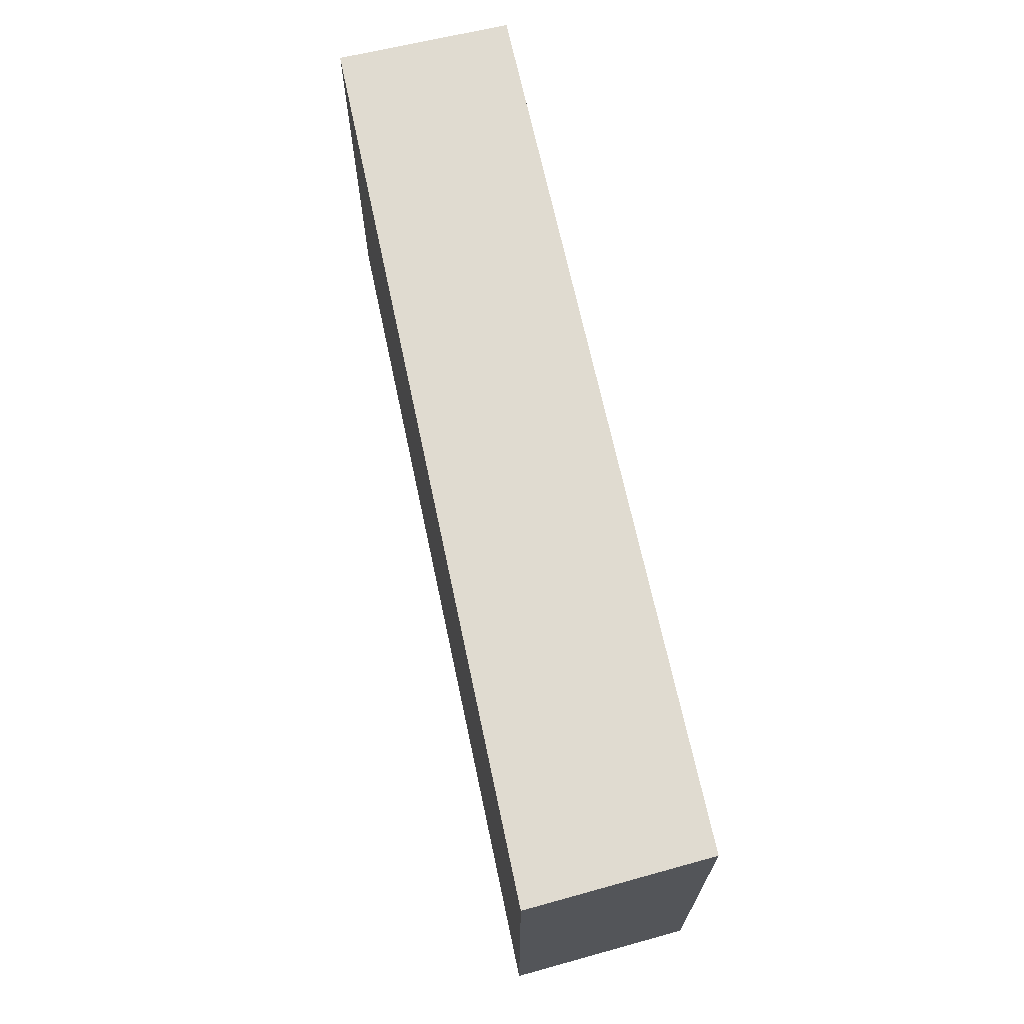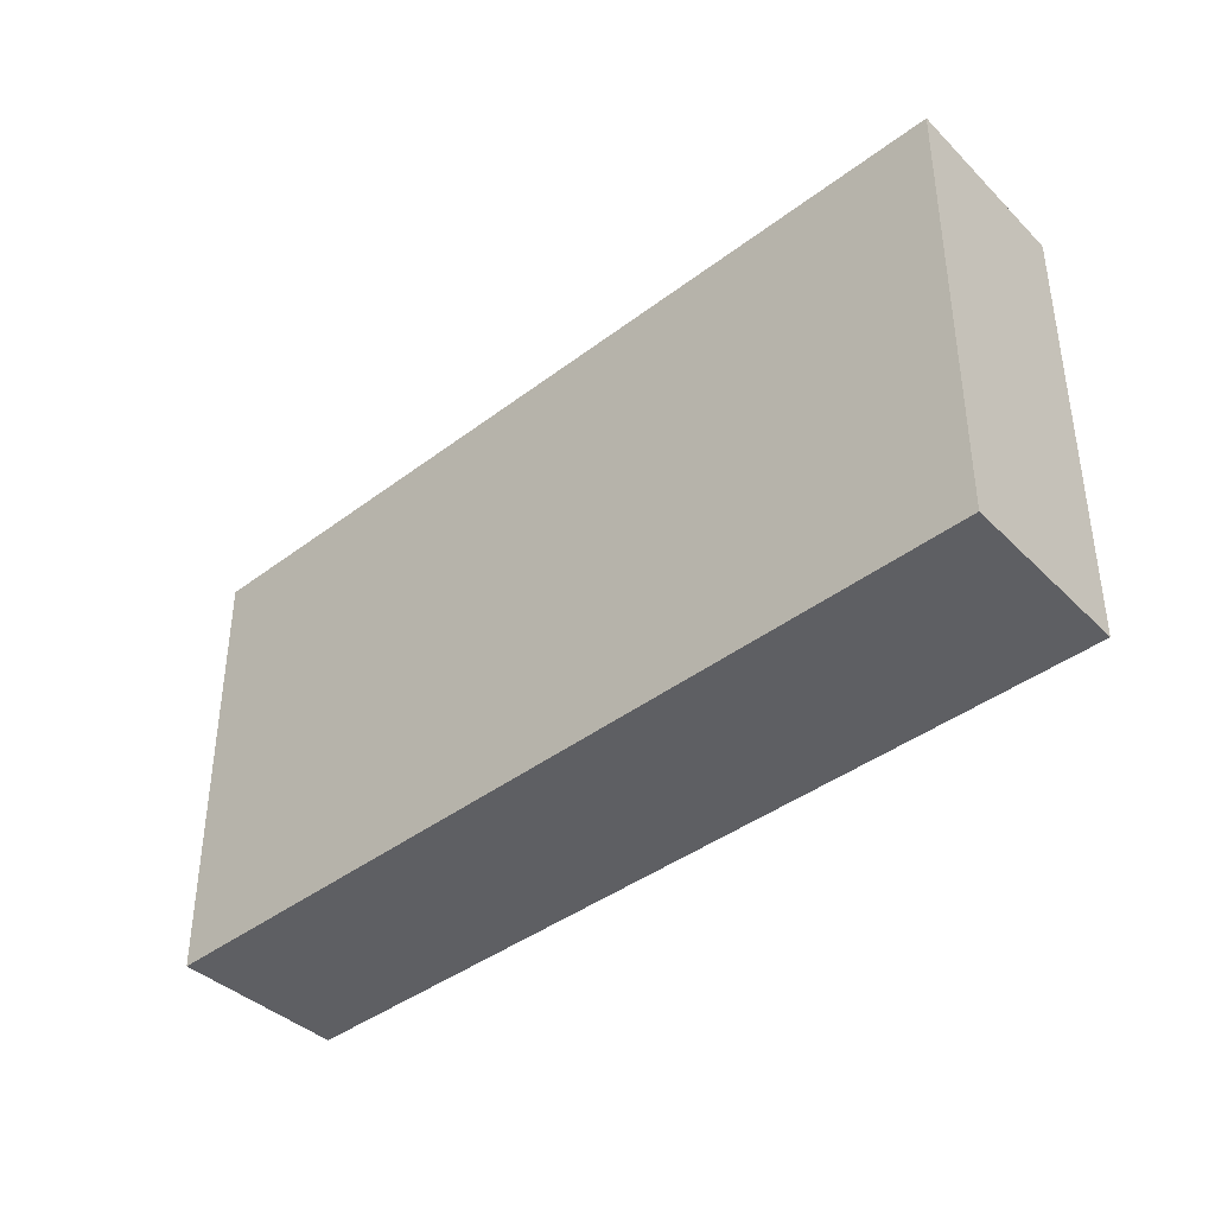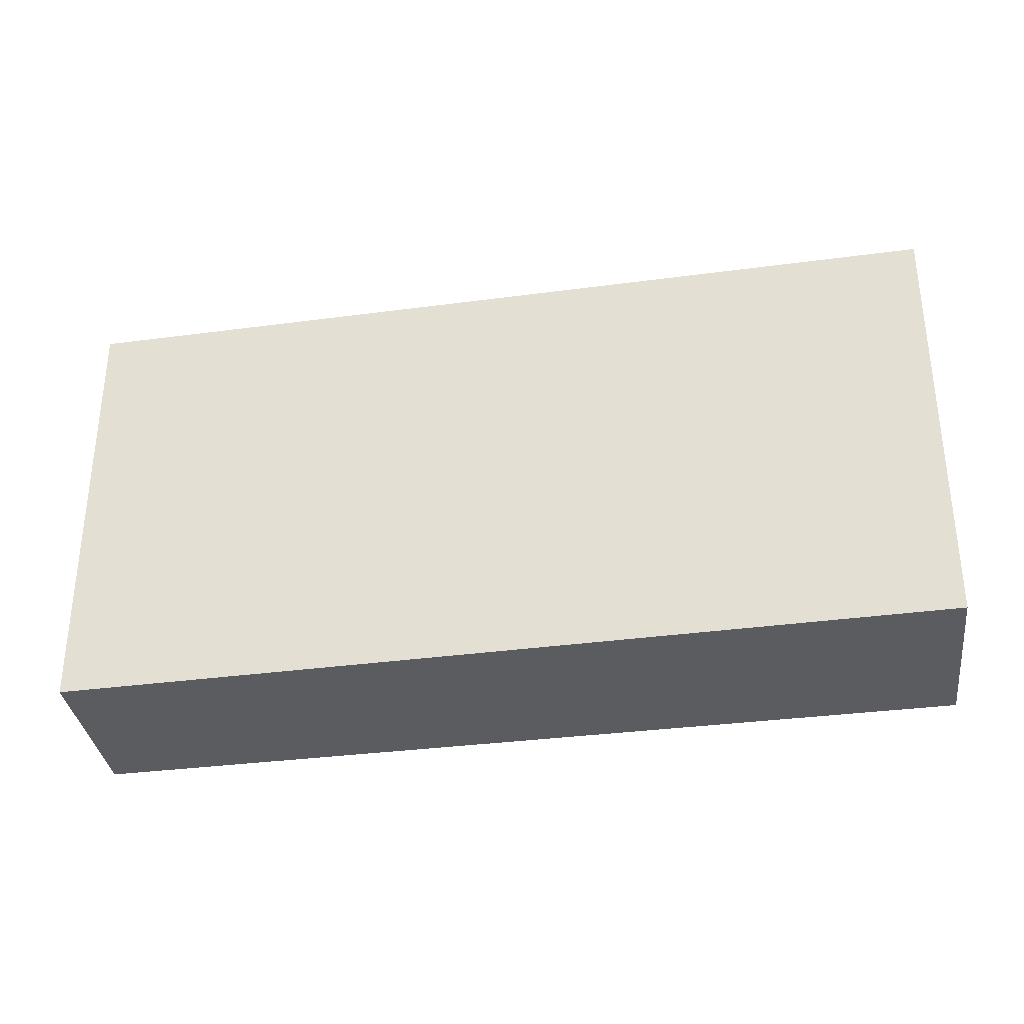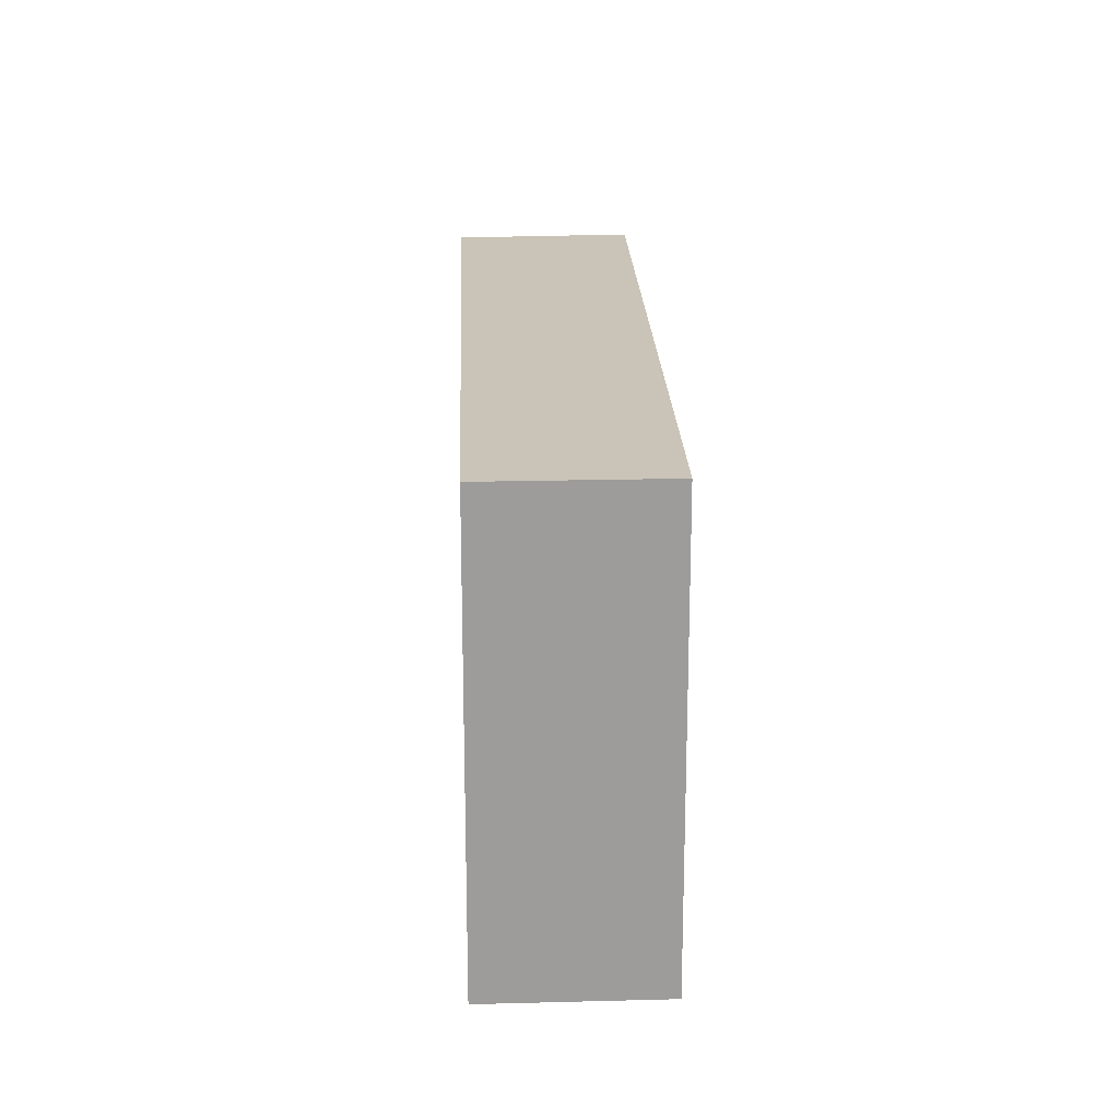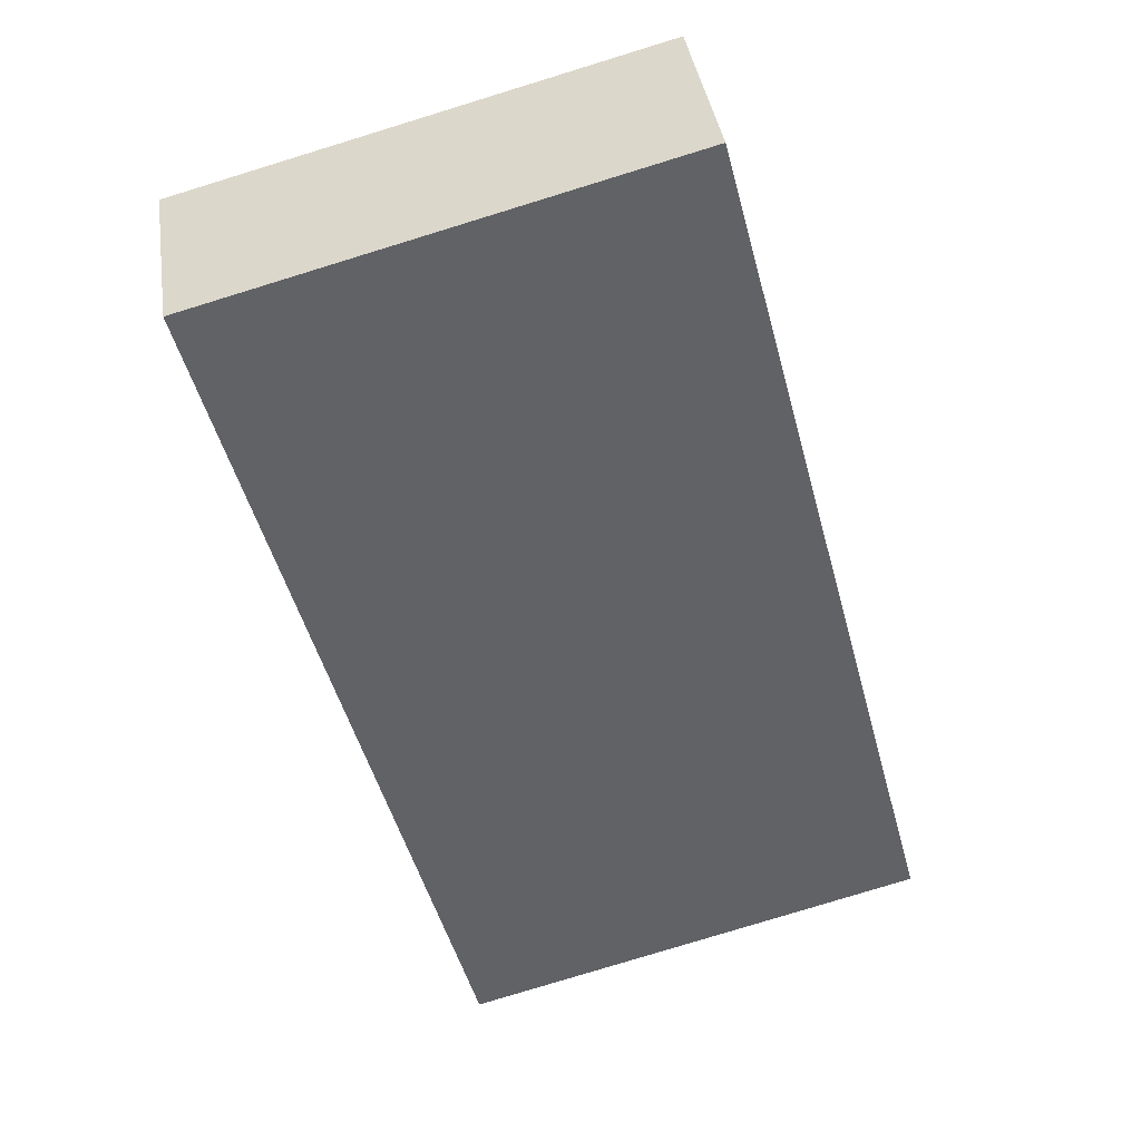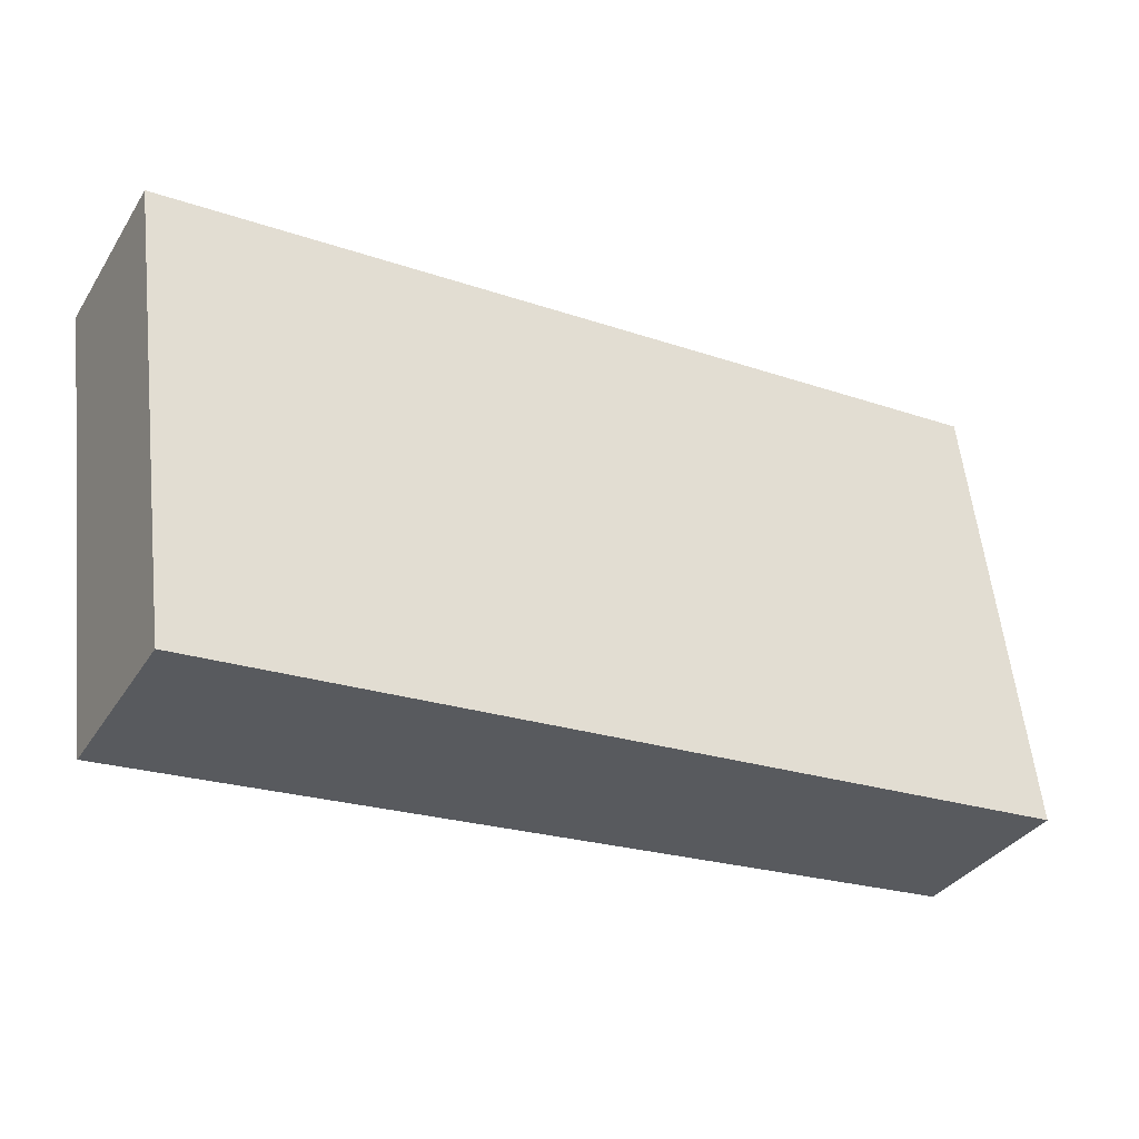
<metadata>
{"format":"obj","ext":"obj","renderer":"f3d","projection":"perspective","resolution":1024,"background":"white","views":[{"elev":70.2,"azim":46.6,"up":"+Y"},{"elev":-40.6,"azim":11.6,"up":"+Y"},{"elev":-35.2,"azim":-21.3,"up":"+Y"},{"elev":20.0,"azim":-123.2,"up":"+Y"},{"elev":-79.8,"azim":-73.0,"up":"+Z"},{"elev":58.2,"azim":173.7,"up":"+Z"}]}
</metadata>
<code>
v  0 2.869 1.757e-16
v  5.387 2.869 1.927
v  0.566 2.869 -0.963
v  4.84 2.869 2.96
v  0.566 5.897e-17 -0.963
v  0 0 0
v  4.84 -1.812e-16 2.96
v  5.387 -1.18e-16 1.927
g defaultobject
f 1 2 3
f 2 1 4
f 5 1 3
f 1 5 6
f 6 4 1
f 4 6 7
f 7 2 4
f 2 7 8
f 8 3 2
f 3 8 5
f 8 6 5
f 6 8 7

</code>
